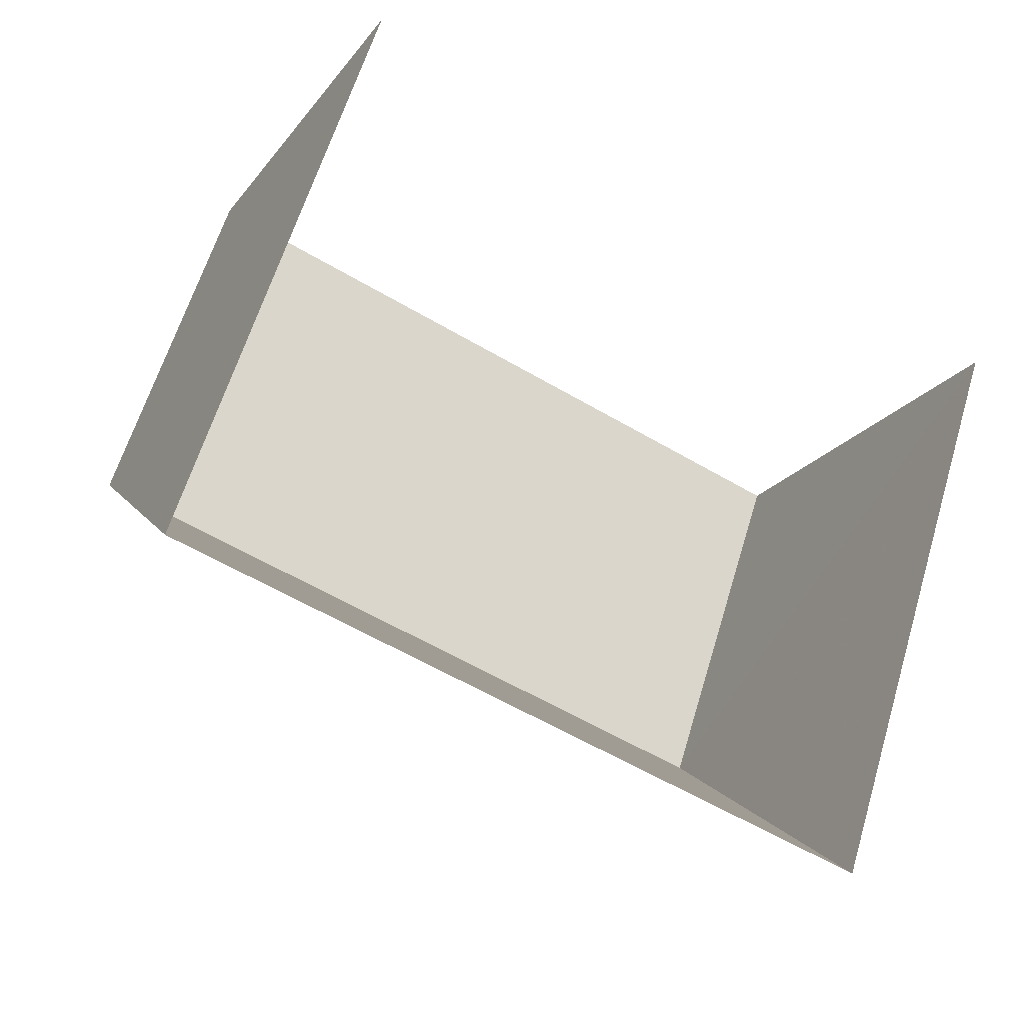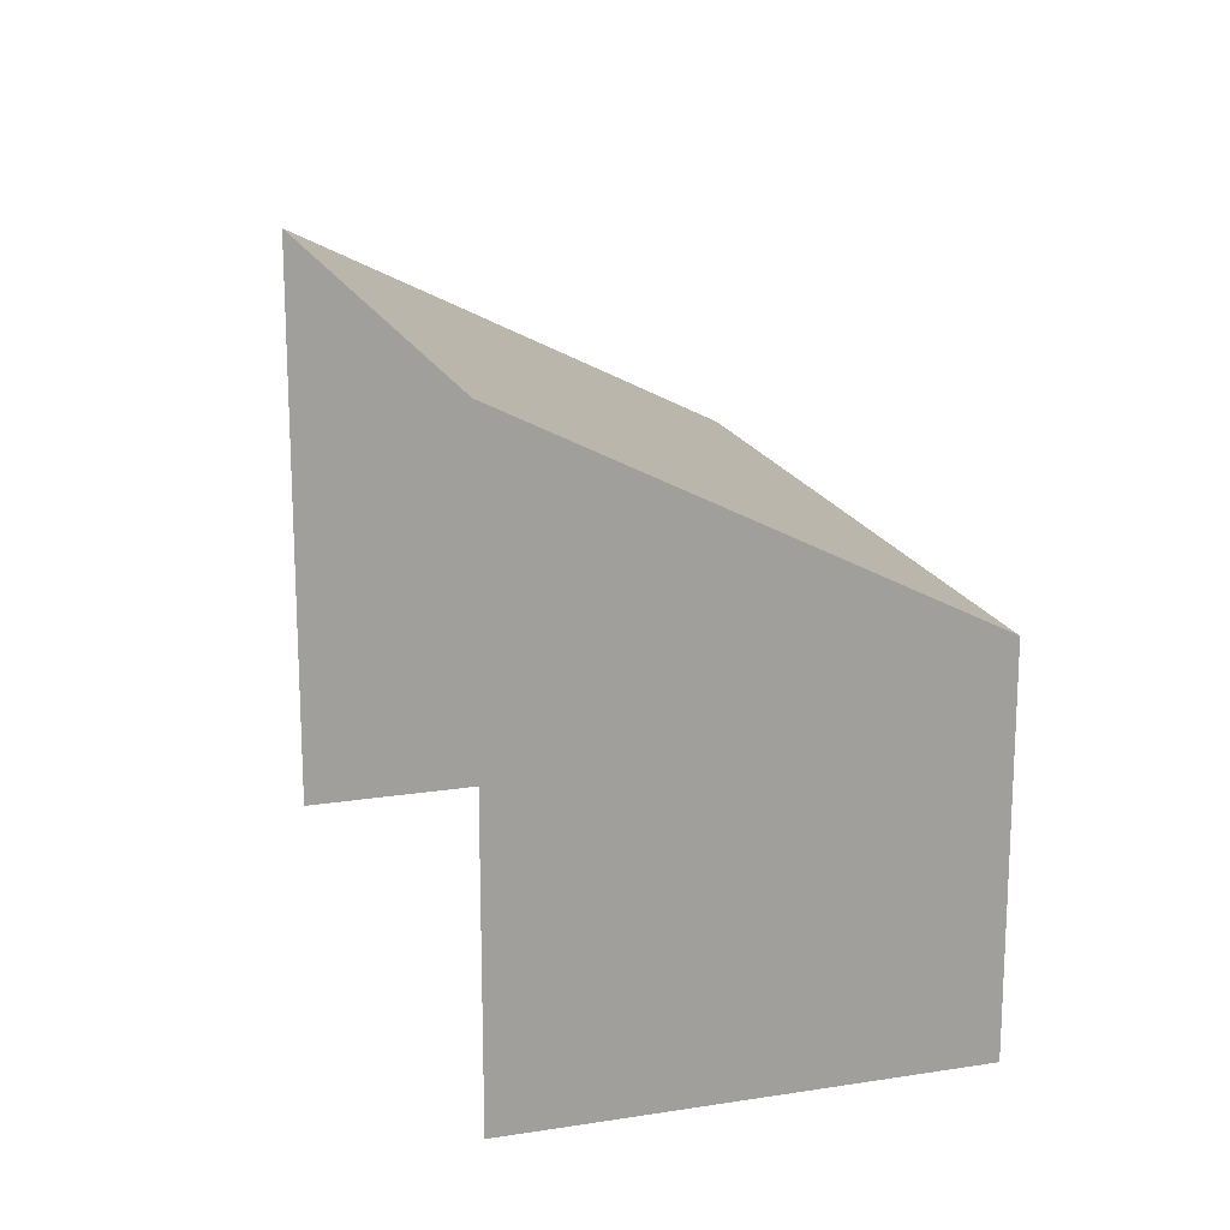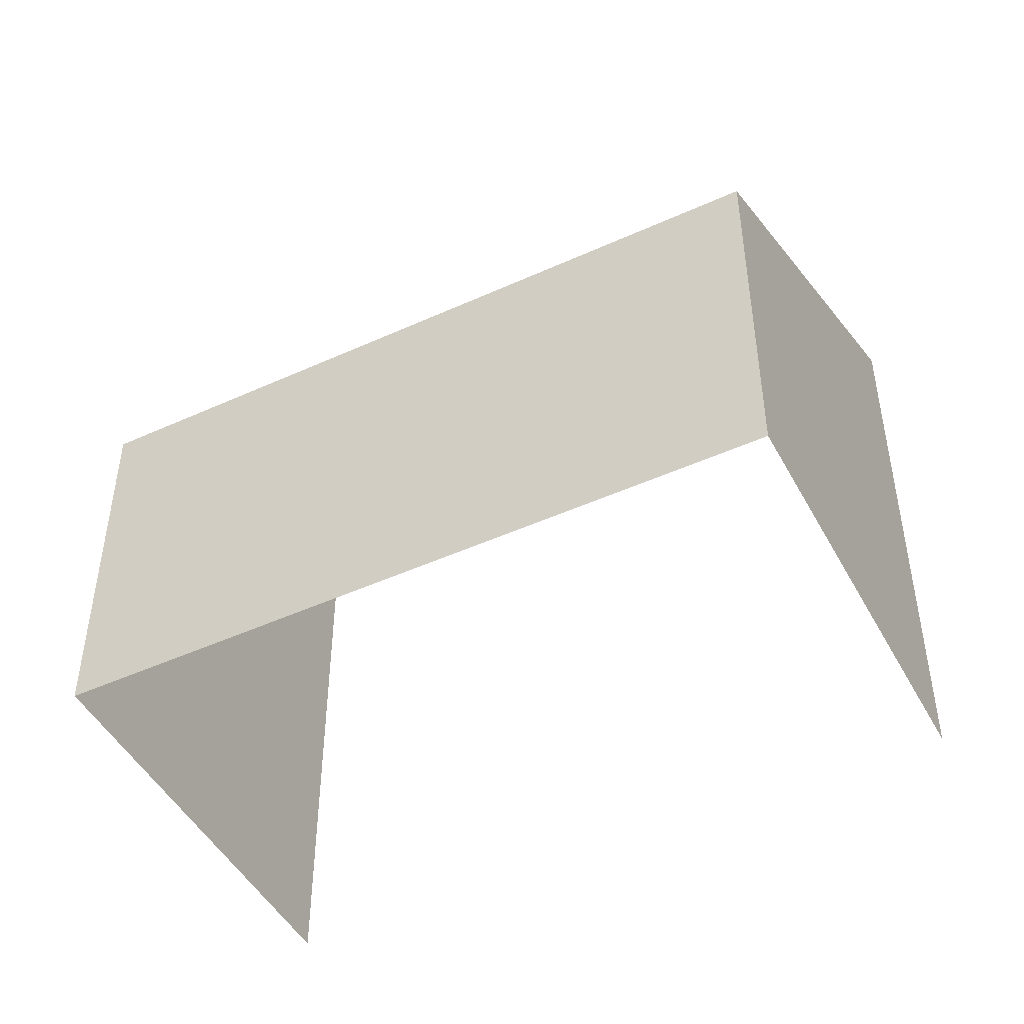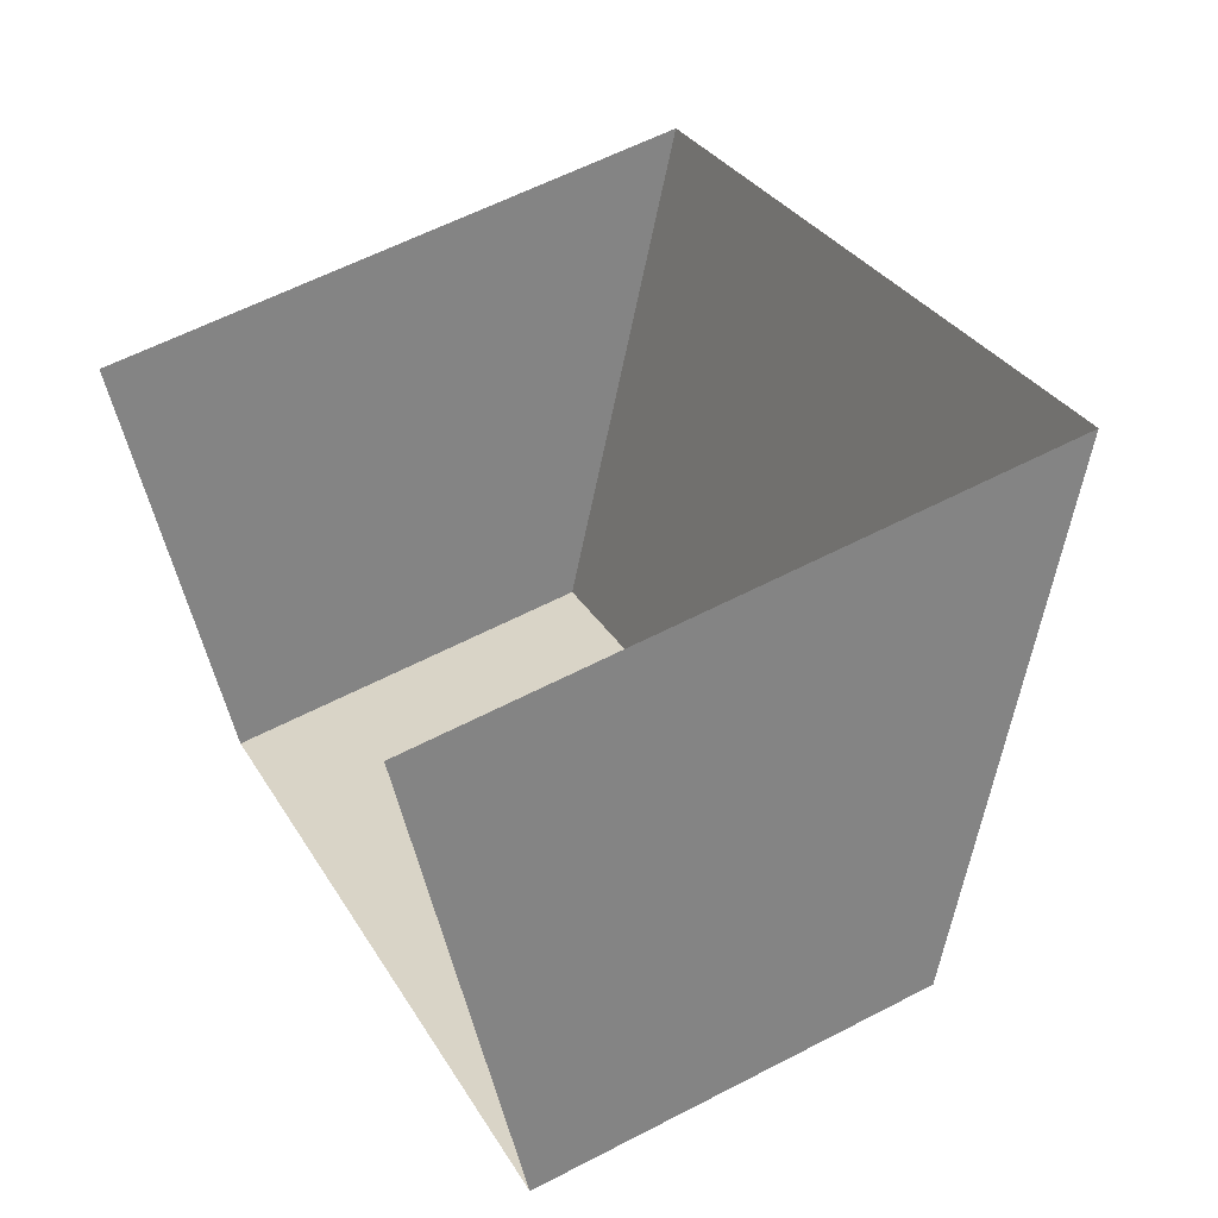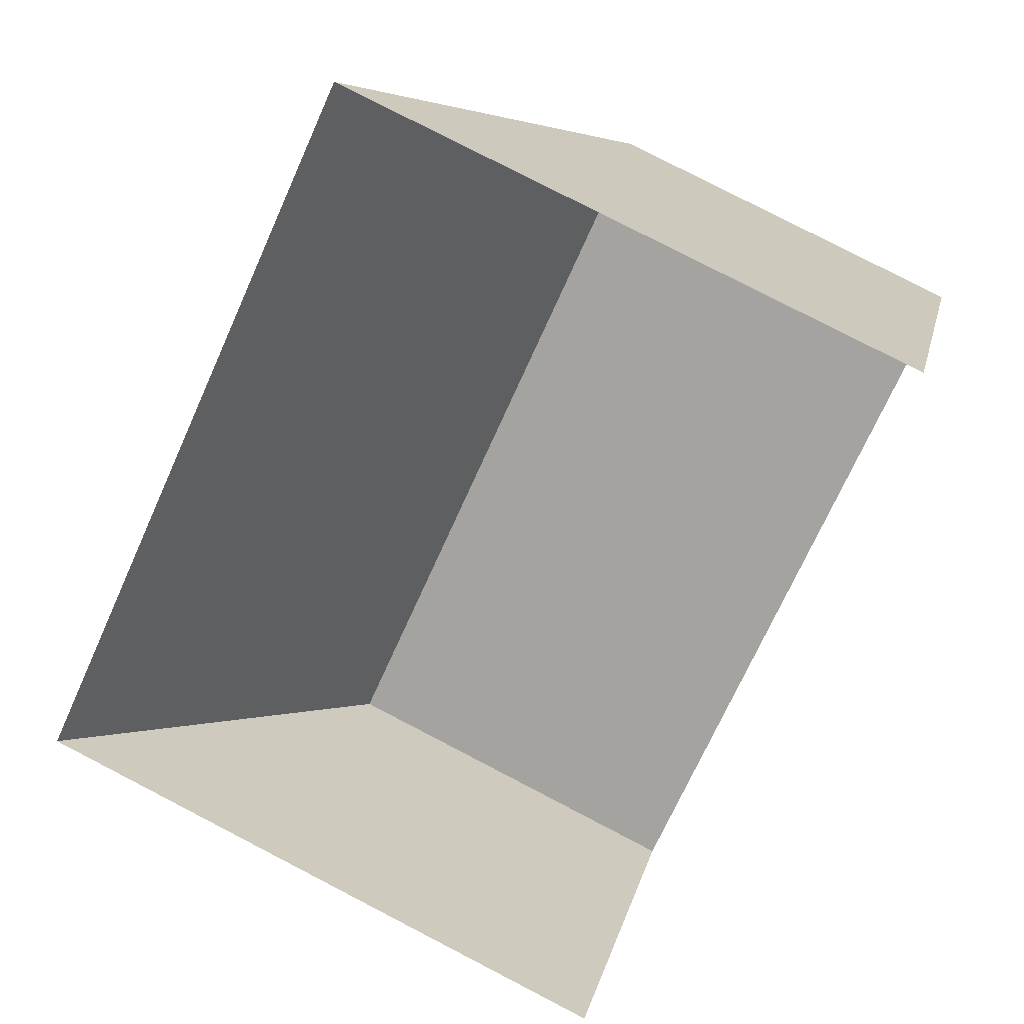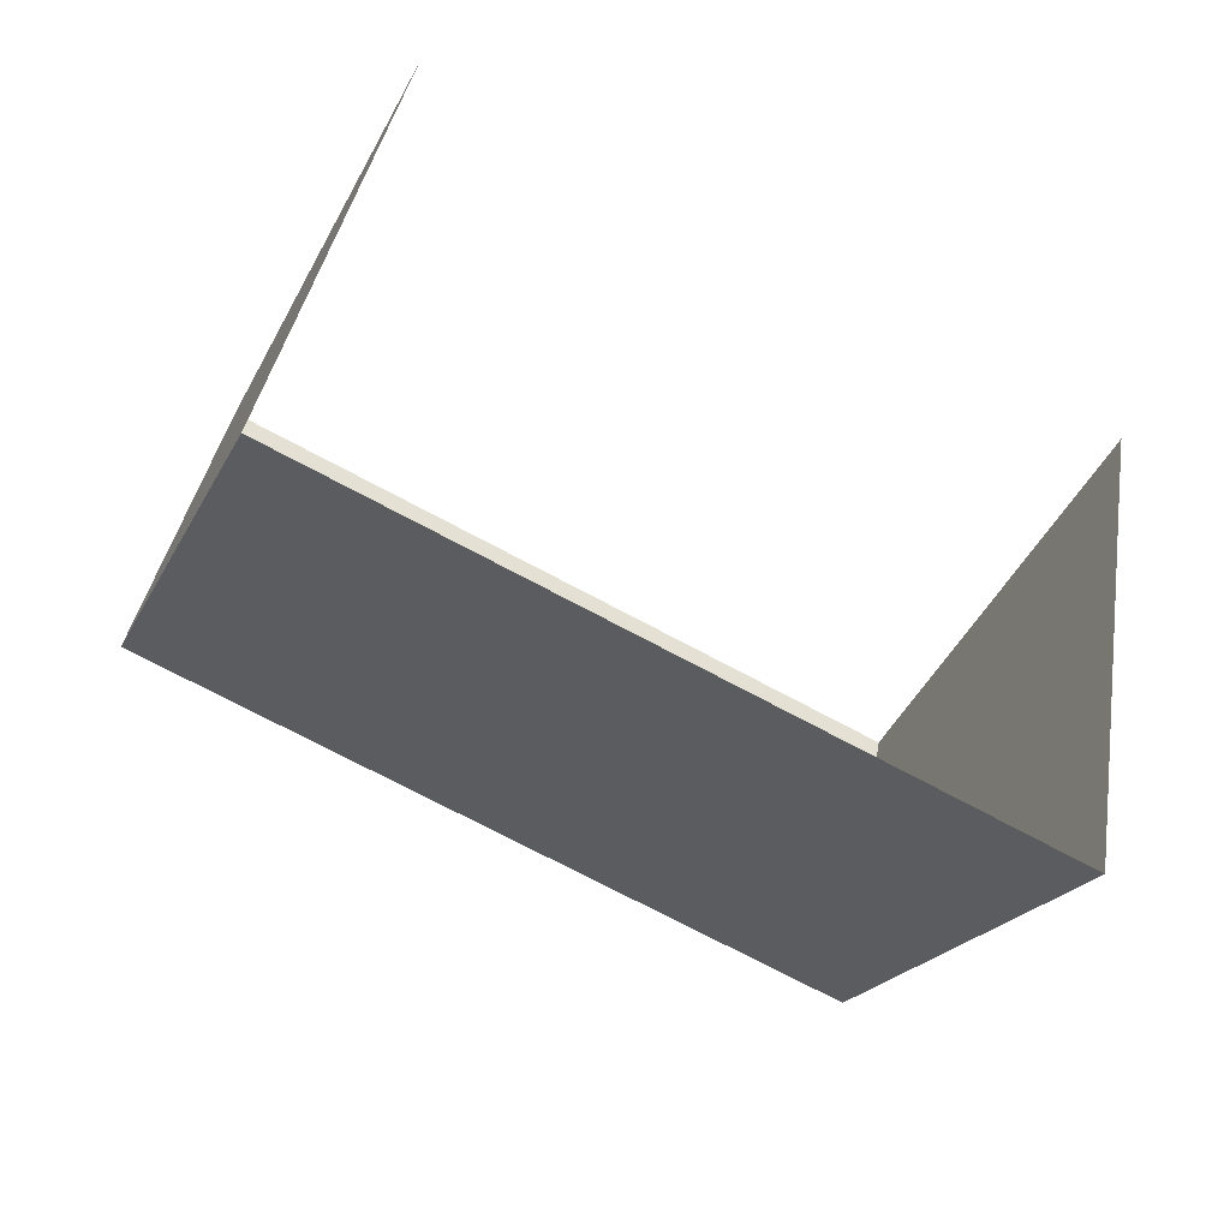
<metadata>
{"format":"obj","ext":"obj","renderer":"f3d","projection":"perspective","resolution":1024,"background":"white","views":[{"elev":61.1,"azim":16.6,"up":"+Y"},{"elev":18.1,"azim":-134.3,"up":"+Z"},{"elev":-47.6,"azim":-0.0,"up":"+Z"},{"elev":59.7,"azim":-118.1,"up":"+Y"},{"elev":79.5,"azim":117.3,"up":"+Y"},{"elev":37.5,"azim":9.3,"up":"+Y"}]}
</metadata>
<code>
v -2.238e+05 -1.277e+05 16.22
v -2.238e+05 -1.277e+05 16.22
v -2.238e+05 -1.277e+05 16.22
v -2.238e+05 -1.277e+05 16.22
v -2.238e+05 -1.277e+05 21.45
v -2.238e+05 -1.277e+05 24.58
v -2.238e+05 -1.277e+05 21.45
v -2.238e+05 -1.277e+05 24.58
f 1 2 3
f 1 4 2
f 6 4 1
f 6 8 4
f 5 6 7
f 5 8 6
f 7 3 2
f 5 7 2
f 7 1 3
f 7 6 1
f 5 2 4
f 8 5 4

</code>
